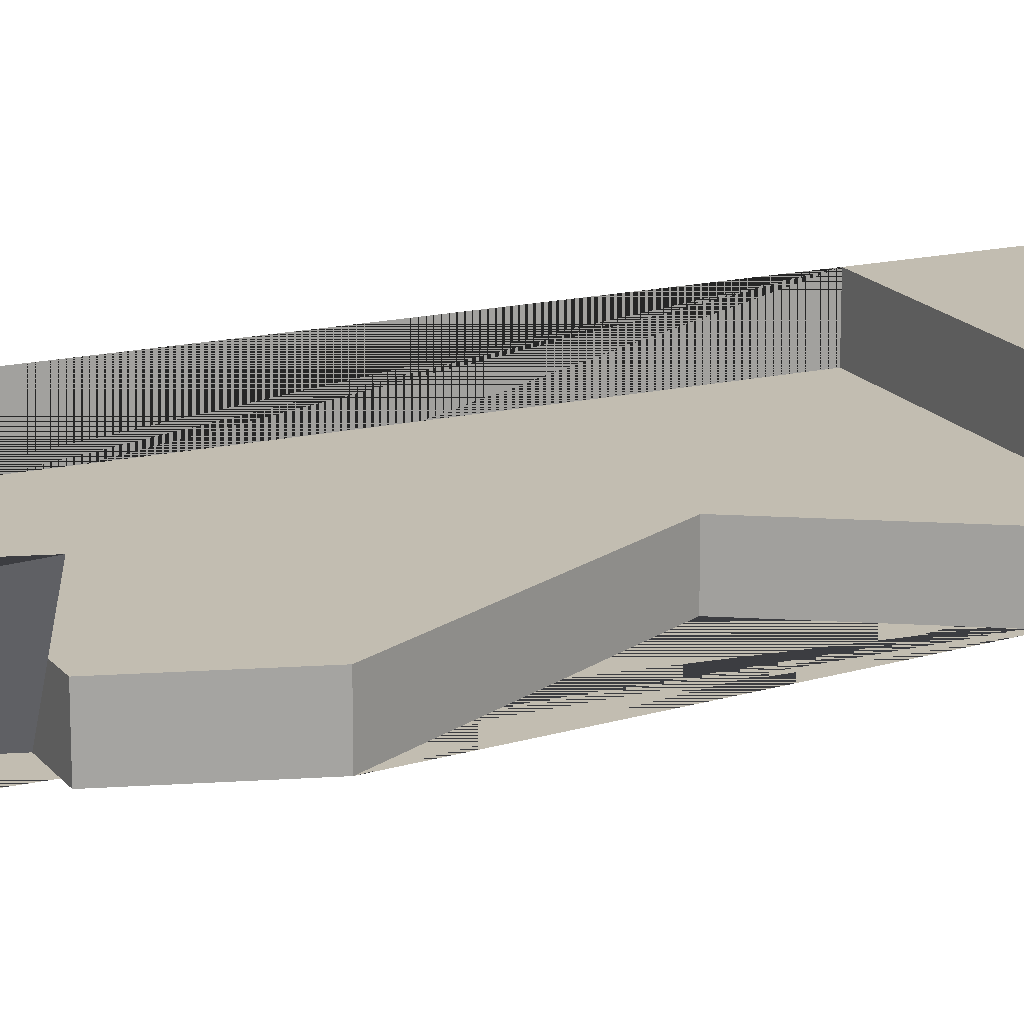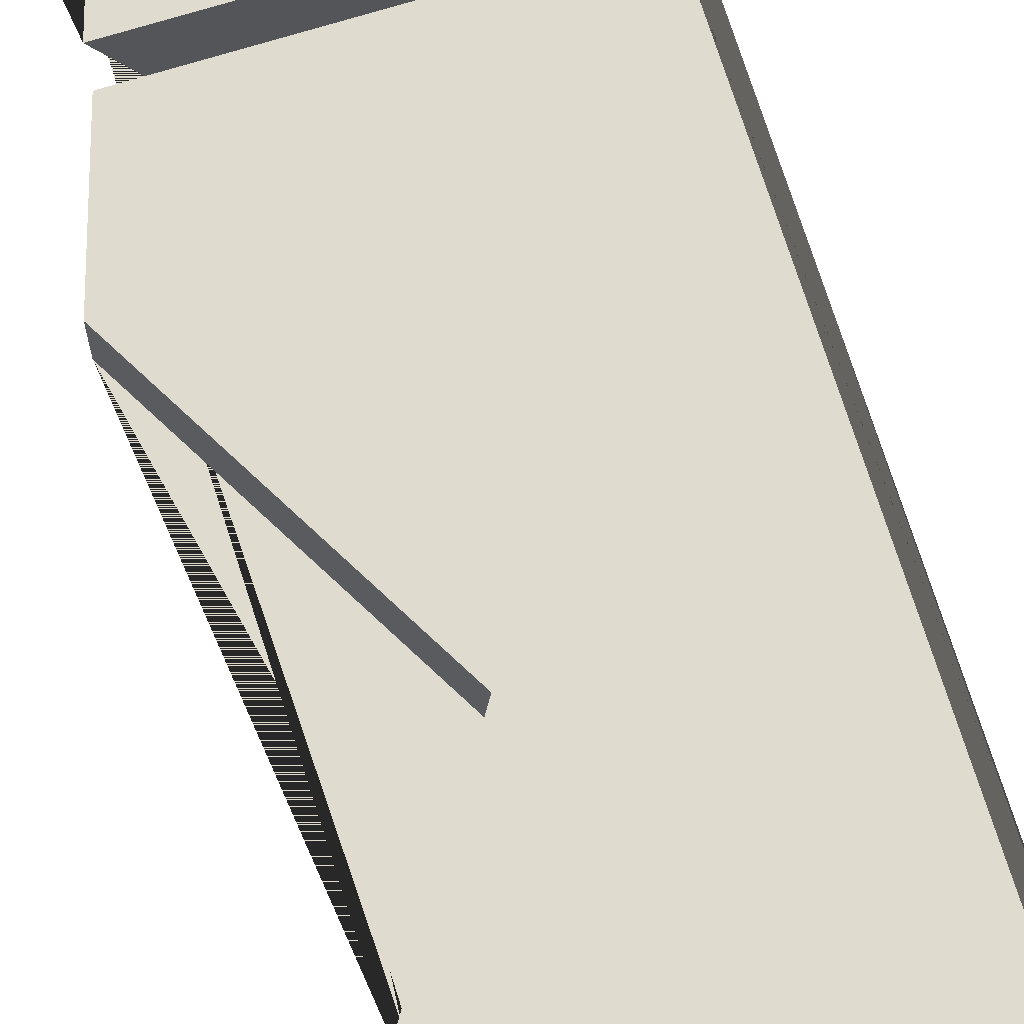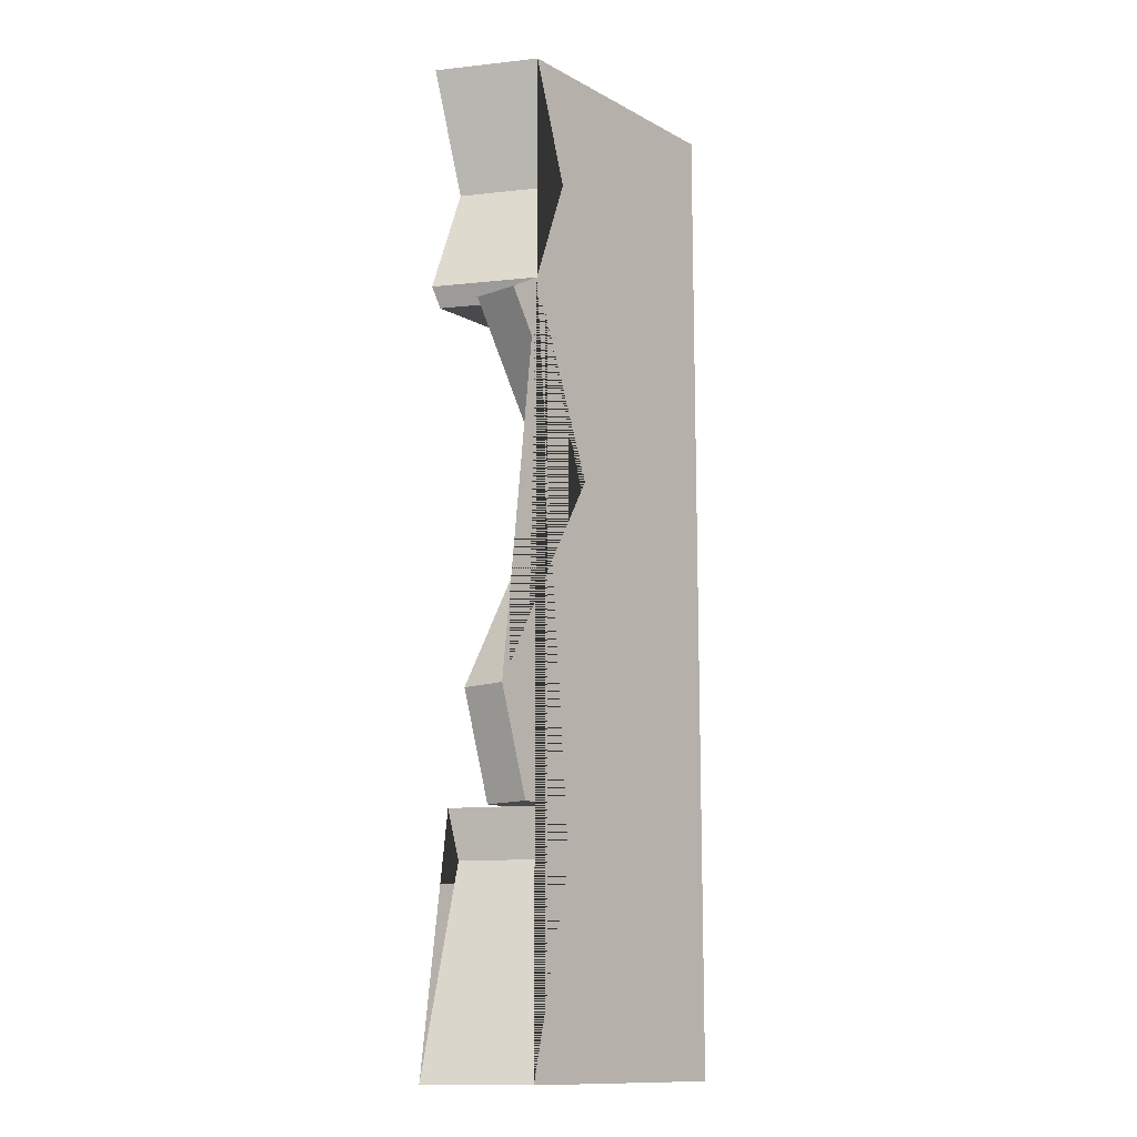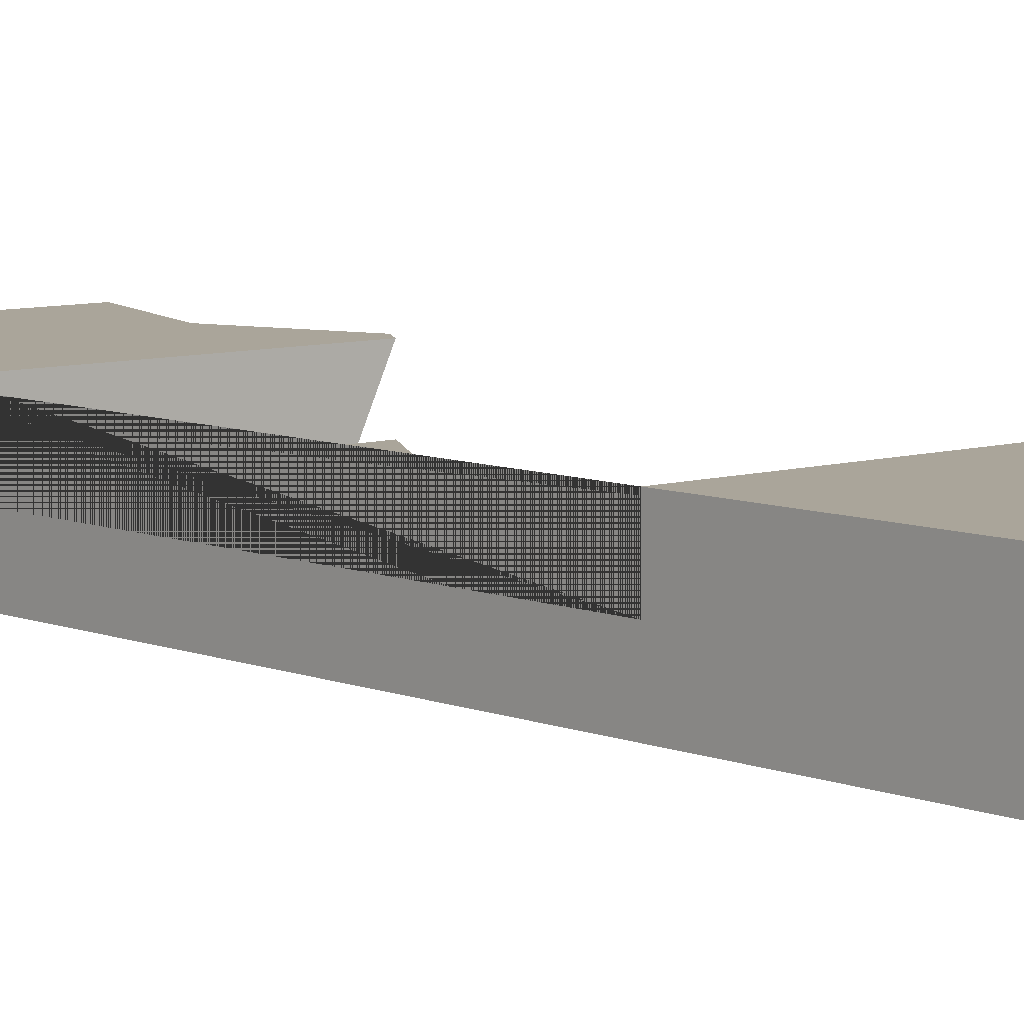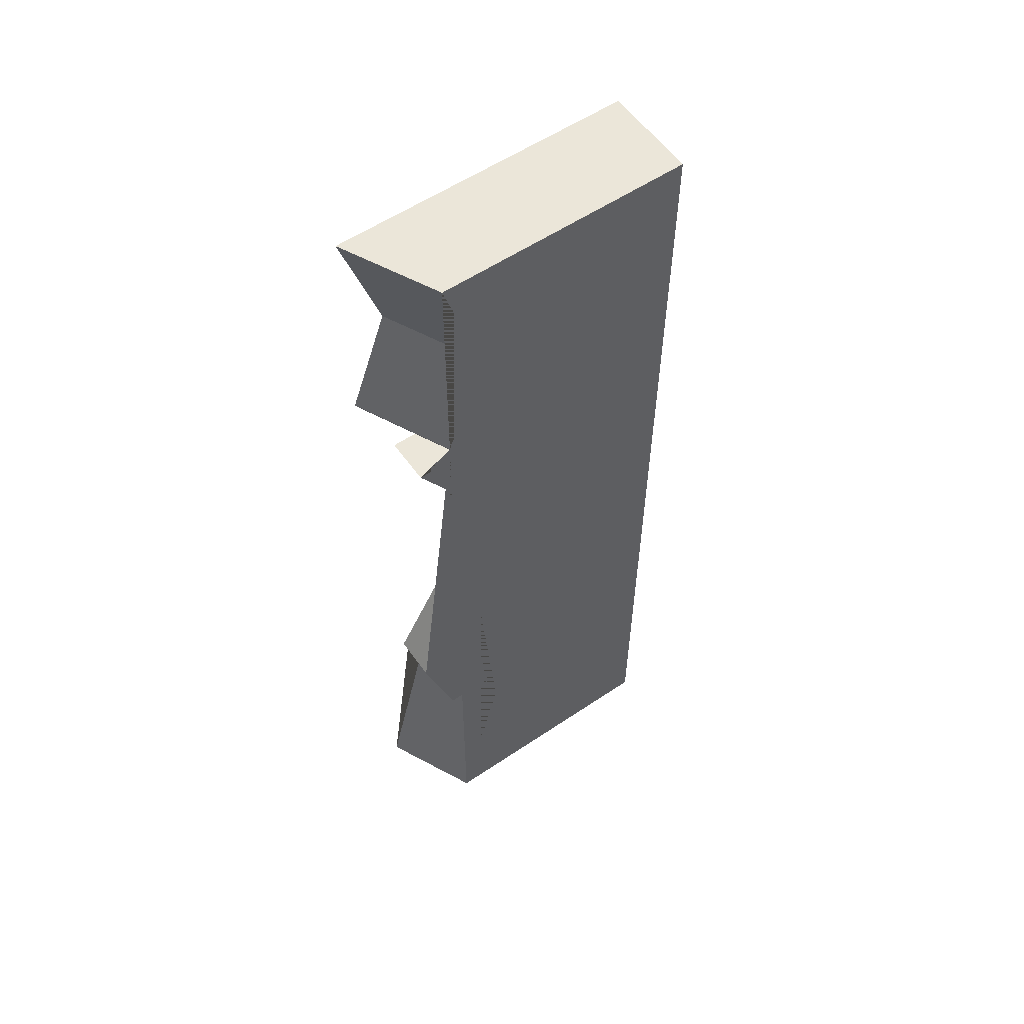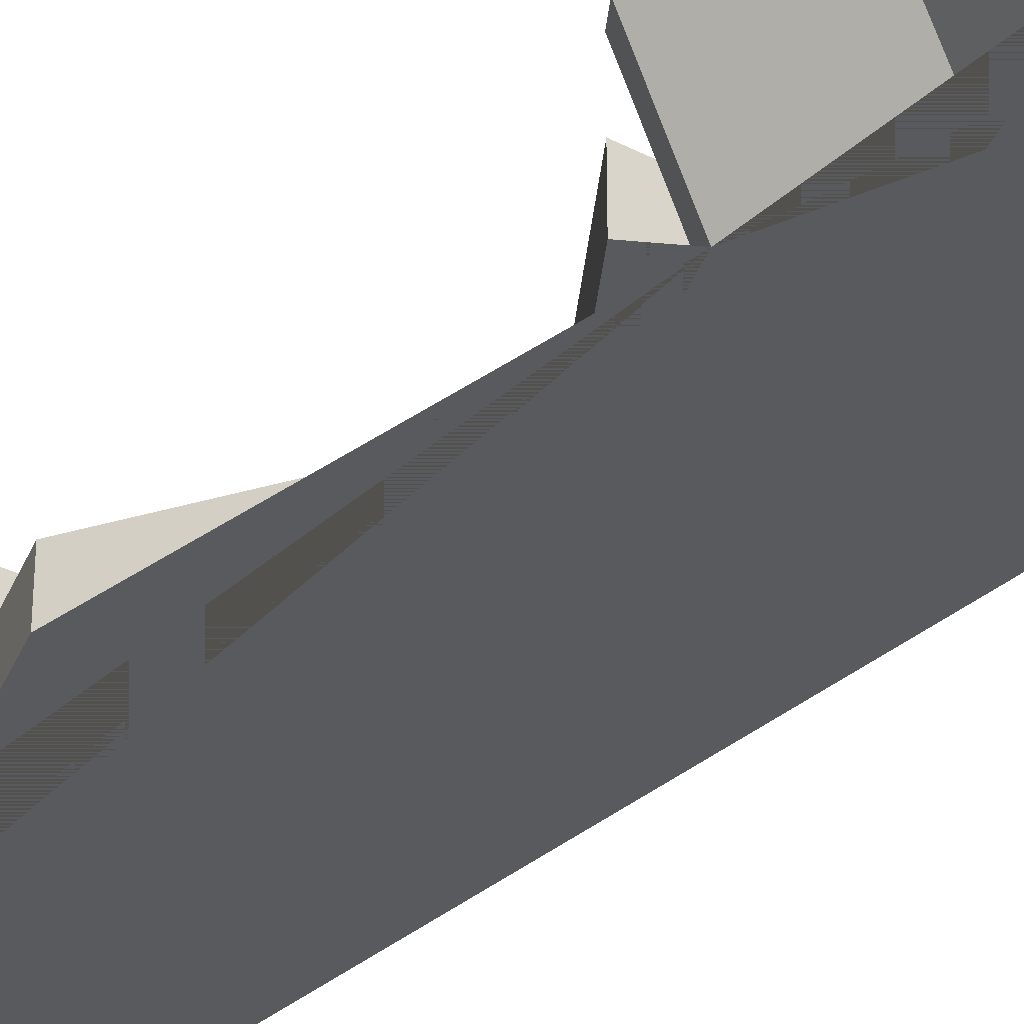
<metadata>
{"format":"obj","ext":"obj","renderer":"f3d","projection":"perspective","resolution":1024,"background":"white","views":[{"elev":17.0,"azim":-115.2,"up":"+Y"},{"elev":70.5,"azim":-17.2,"up":"+Y"},{"elev":-13.2,"azim":-50.3,"up":"+Z"},{"elev":7.7,"azim":138.7,"up":"+Y"},{"elev":57.1,"azim":-35.0,"up":"+Z"},{"elev":-30.7,"azim":-37.0,"up":"+Y"}]}
</metadata>
<code>
o Mesh1_Grey_Waterfall_Top_Model
v 0.5 0 -3
v -0.28 0 -3
v -0.42 0.29 -3
v -0.2153 0.29 -3
v 0.5 0.29 -3
v -0.28 0 -0.701
v -0.2436 0 -0.7587
v -0.3836 0 -0.7587
v -0.05734 0 -1.275
v -0.42 0 -1.924
v -0.3199 0 -2.241
v -0.1799 0 -2.241
v -0.1338 0 -2.387
v 0.5 0 0
v -0.28 0 0
v -0.161 0 -0.3719
v -0.3111 0.14 -0.7587
v -0.42 0.29 -0.701
v -0.3836 0.29 -0.7587
v -0.3836 0.14 -0.7587
v -0.2436 0.14 -0.7587
v -0.148 0.29 -0.7587
v 0.5 0.29 -0.7587
v 0.5 0.14 -0.7587
v -0.1996 0.29 -0.677
v -0.301 0.29 -0.3719
v -0.42 0.29 0
v -0.2109 0.29 0
v -0.09074 0.29 -0.3758
v 0.5 0.29 0
v 0.5 0.29 -2.241
v 0.5 0.14 -2.241
v -0.06735 0.29 -2.38
v -0.1111 0.29 -2.241
v -0.3199 0.29 -2.241
v -0.2738 0.29 -2.387
v -0.2475 0.14 -2.241
v -0.3199 0.14 -2.241
v -0.42 0.14 -1.924
v -0.05734 0.14 -1.275
f 8 7 17 20
f 37 12 11 38
f 11 10 39 38
f 10 9 40 39
f 9 8 20 40
f 24 32 37 38 39 40 20 17 21
f 1 2 3 4 5
f 6 7 8 9 10 11 12 13 2 1 14 15 16
f 17 7 6 18 19
f 21 17 7
f 19 22 23 24 21 17
f 25 22 19 18 26 27 28 29
f 23 30 14 1 5 31 32 24
f 15 14 30 28 27
f 27 26 16 15
f 26 18 6 16
f 35 34 33 4 3 36
f 34 35 37 32 31
f 37 35 36 13 12
f 36 3 2 13
f 30 23 22 25 29 28
f 33 34 31 5 4

</code>
